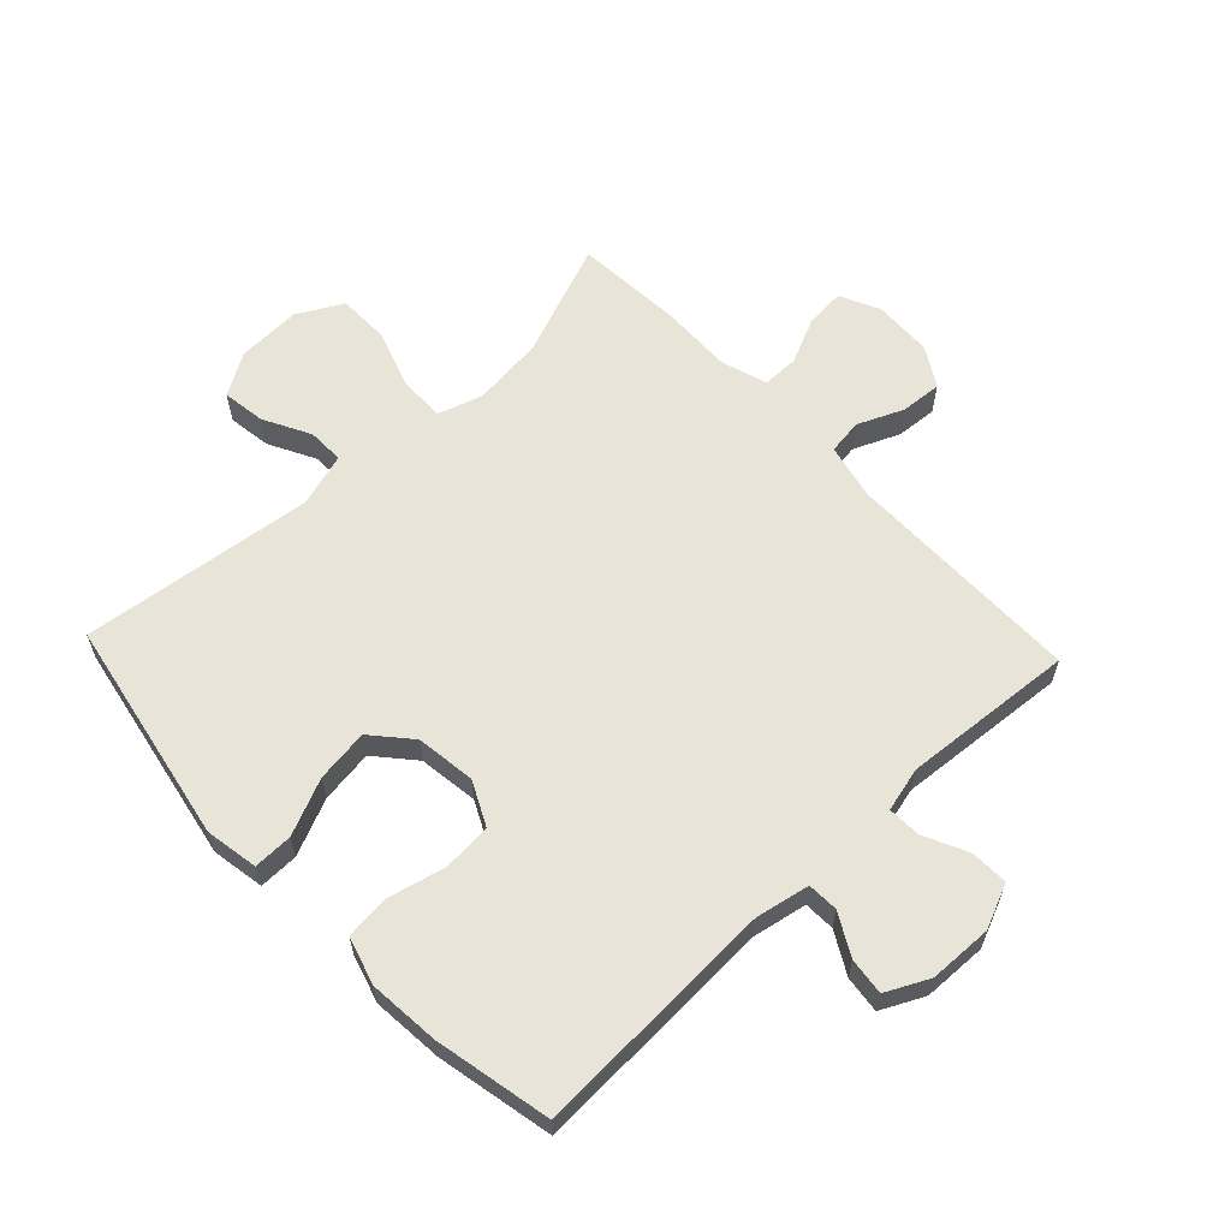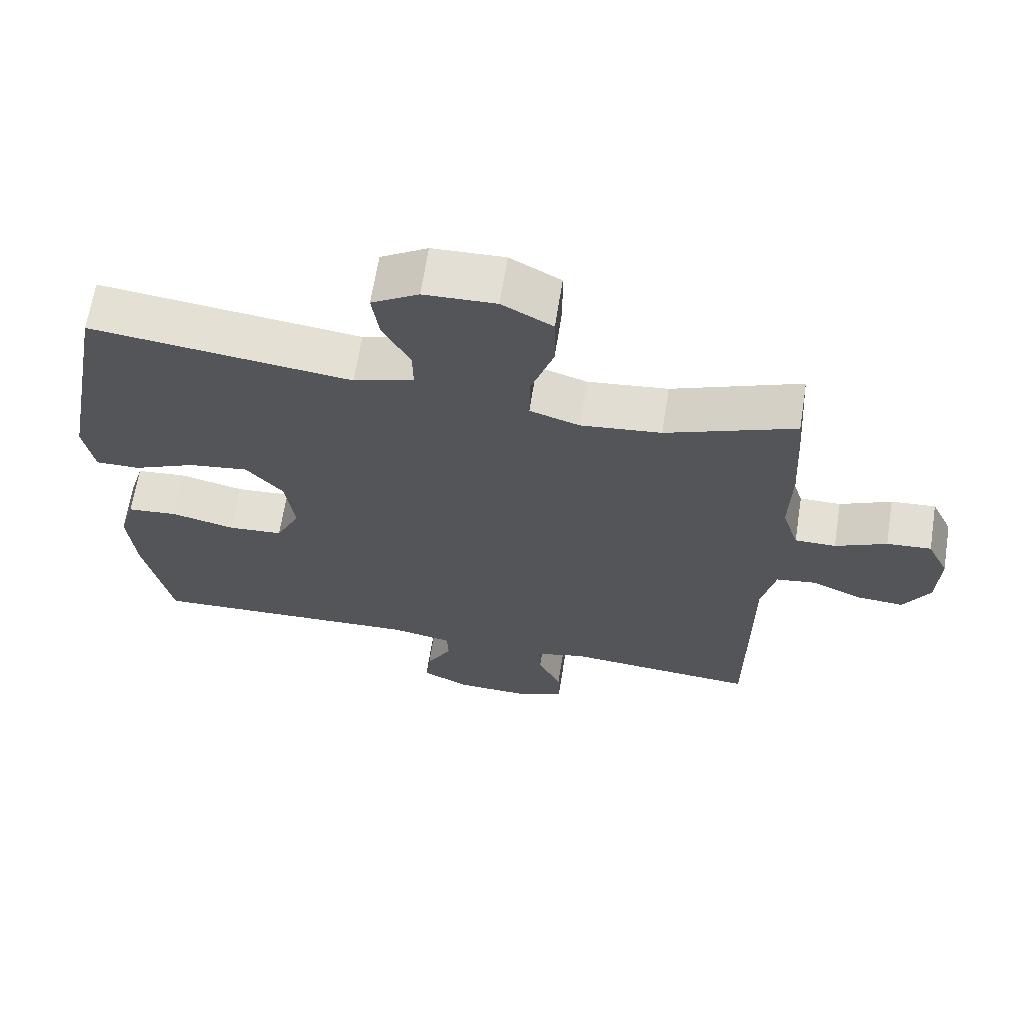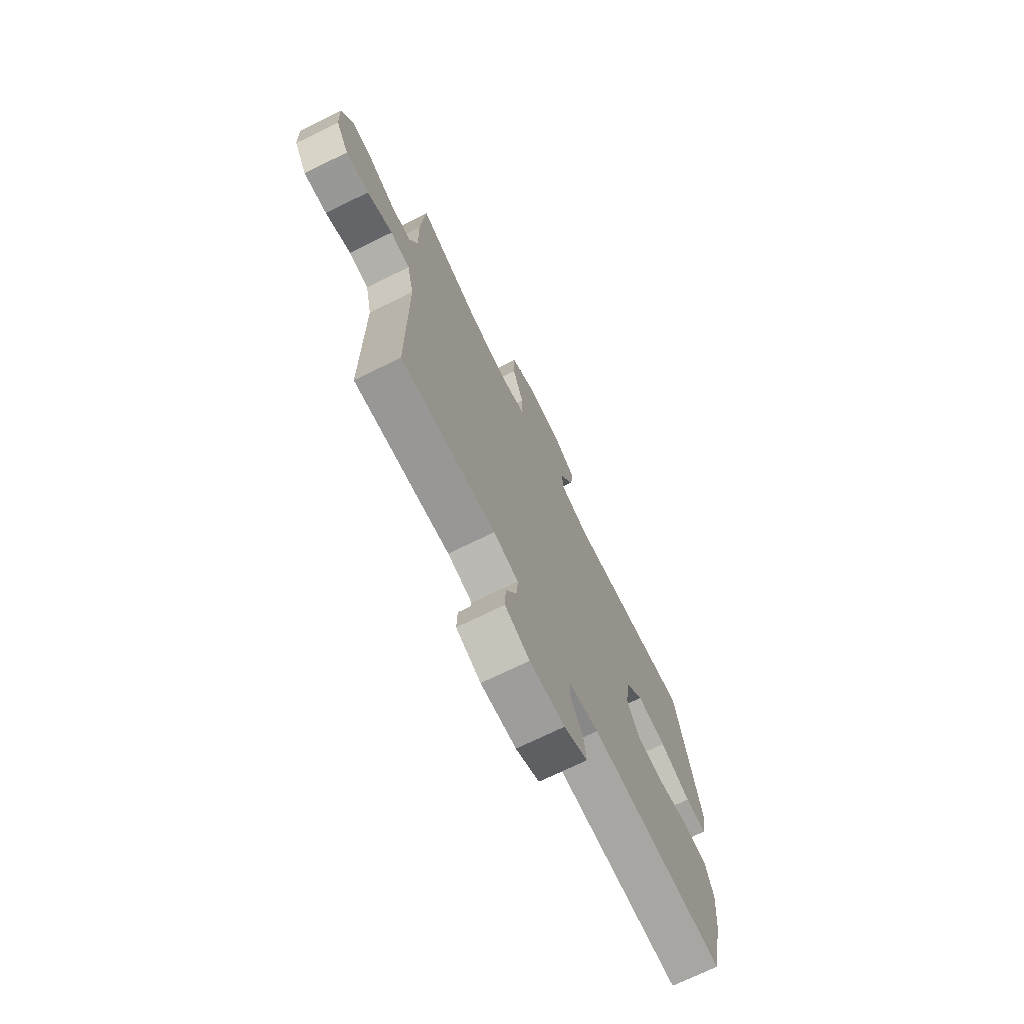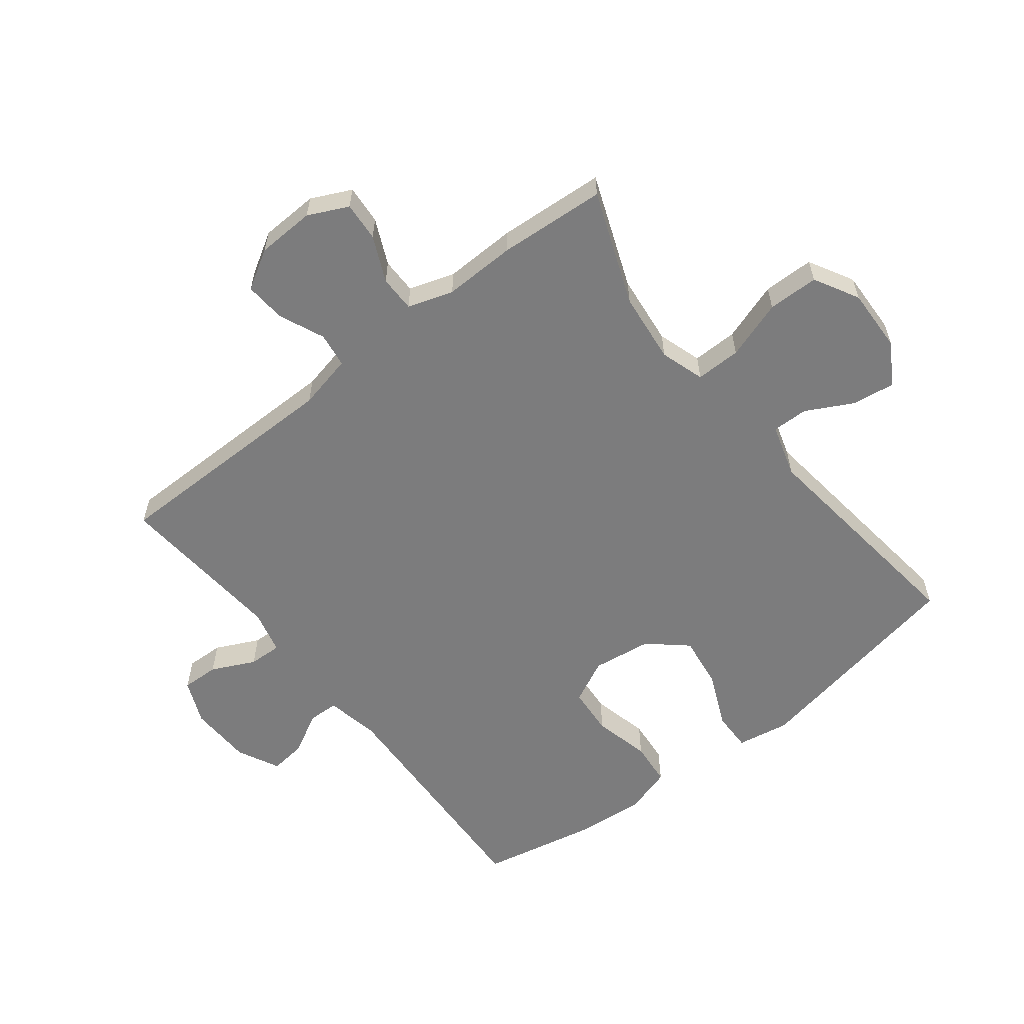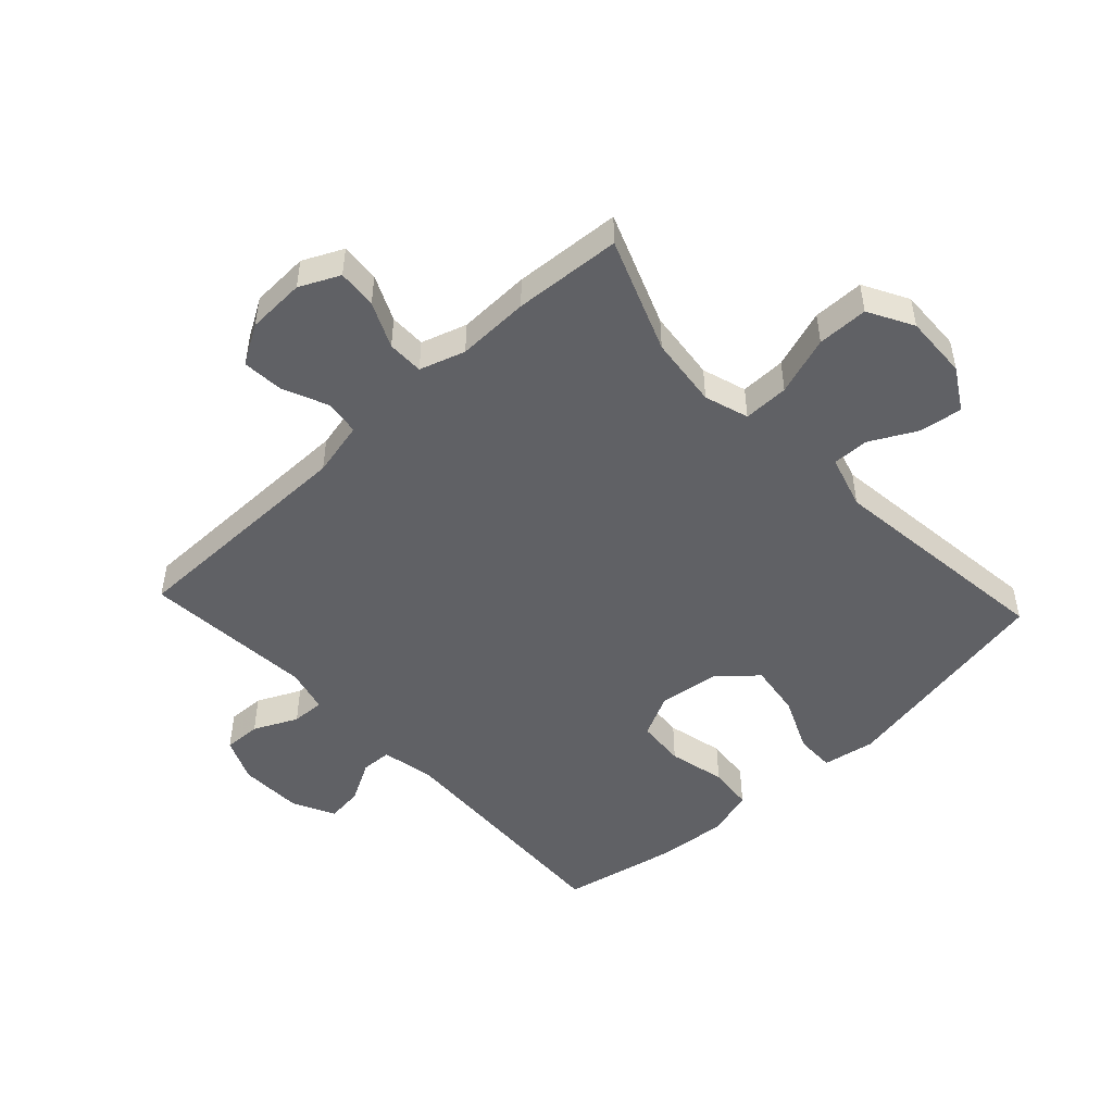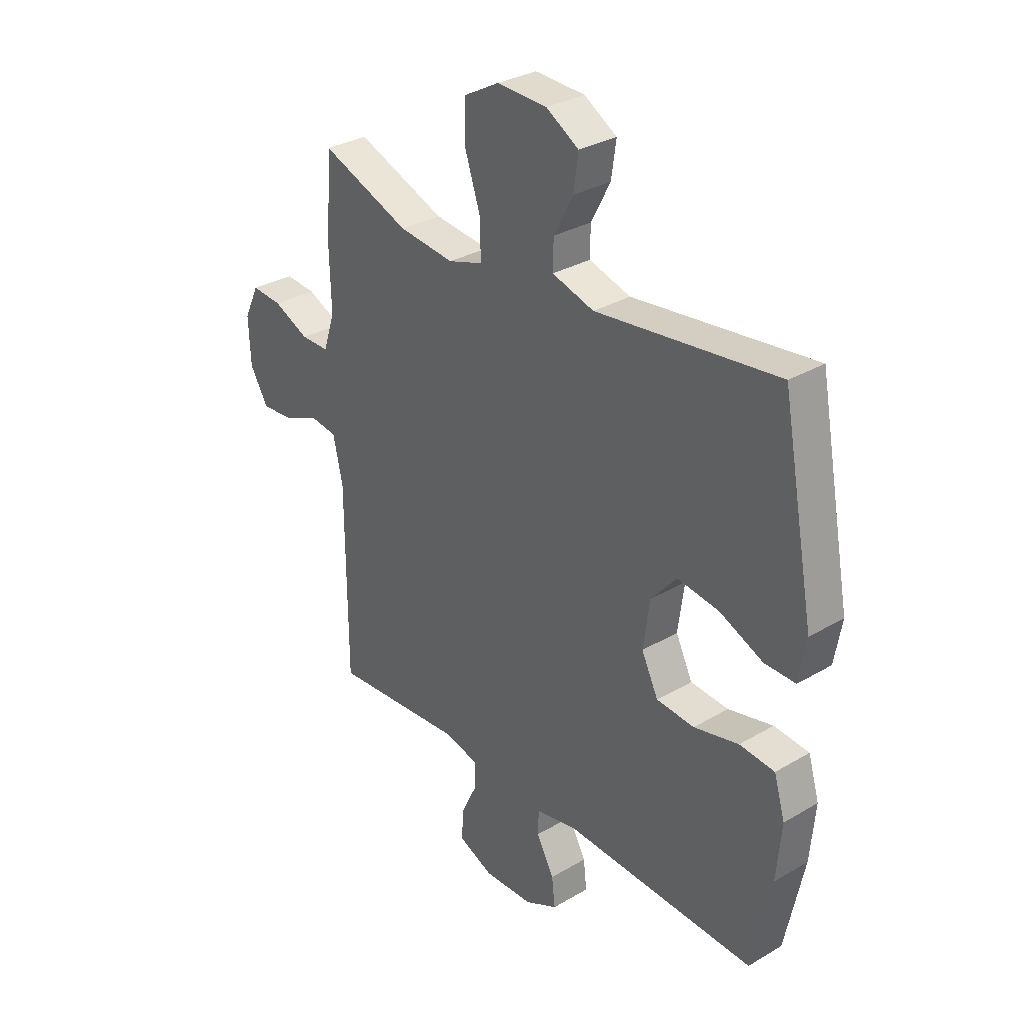
<metadata>
{"format":"obj","ext":"obj","renderer":"f3d","projection":"perspective","resolution":1024,"background":"white","views":[{"elev":61.3,"azim":136.7,"up":"+Y"},{"elev":65.6,"azim":-171.0,"up":"+Z"},{"elev":-72.1,"azim":-63.9,"up":"+Z"},{"elev":-58.8,"azim":-51.9,"up":"+Y"},{"elev":-49.1,"azim":-47.0,"up":"+Y"},{"elev":31.3,"azim":50.0,"up":"+Z"}]}
</metadata>
<code>
v 0.5 0.07 -0.5
v 0.102 0.07 -0.482
v 0.014 0.07 -0.499
v 0.012 0.07 -0.549
v 0.049 0.07 -0.616
v 0.056 0.07 -0.676
v -0.013 0.07 -0.71
v -0.116 0.07 -0.713
v -0.188 0.07 -0.682
v -0.186 0.07 -0.621
v -0.152 0.07 -0.55
v -0.15 0.07 -0.496
v -0.222 0.07 -0.478
v -0.5 0.07 -0.5
v -0.501 0.07 -0.113
v -0.521 0.07 -0.023
v -0.578 0.07 -0.015
v -0.652 0.07 -0.047
v -0.719 0.07 -0.052
v -0.757 0.07 0.012
v -0.761 0.07 0.107
v -0.73 0.07 0.172
v -0.666 0.07 0.167
v -0.592 0.07 0.133
v -0.533 0.07 0.133
v -0.509 0.07 0.207
v -0.512 0.07 0.325
v -0.5 0.07 0.5
v -0.314 0.07 0.428
v -0.198 0.07 0.415
v -0.126 0.07 0.438
v -0.127 0.07 0.512
v -0.159 0.07 0.608
v -0.158 0.07 0.691
v -0.085 0.07 0.731
v 0.019 0.07 0.727
v 0.087 0.07 0.686
v 0.077 0.07 0.616
v 0.037 0.07 0.54
v 0.036 0.07 0.481
v 0.123 0.07 0.455
v 0.5 0.07 0.5
v 0.569 0.07 0.135
v 0.554 0.07 0.049
v 0.49 0.07 0.05
v 0.399 0.07 0.09
v 0.313 0.07 0.102
v 0.259 0.07 0.04
v 0.246 0.07 -0.057
v 0.281 0.07 -0.128
v 0.36 0.07 -0.134
v 0.453 0.07 -0.112
v 0.526 0.07 -0.119
v 0.549 0.07 -0.196
v 0.539 0.07 -0.311
v 0.5 0 -0.5
v 0.102 0 -0.482
v 0.014 0 -0.499
v 0.012 0 -0.549
v 0.049 0 -0.616
v 0.056 0 -0.676
v -0.013 0 -0.71
v -0.116 0 -0.713
v -0.188 0 -0.682
v -0.186 0 -0.621
v -0.152 0 -0.55
v -0.15 0 -0.496
v -0.222 0 -0.478
v -0.5 0 -0.5
v -0.501 0 -0.113
v -0.521 0 -0.023
v -0.578 0 -0.015
v -0.652 0 -0.047
v -0.719 0 -0.052
v -0.757 0 0.012
v -0.761 0 0.107
v -0.73 0 0.172
v -0.666 0 0.167
v -0.592 0 0.133
v -0.533 0 0.133
v -0.509 0 0.207
v -0.512 0 0.325
v -0.5 0 0.5
v -0.314 0 0.428
v -0.198 0 0.415
v -0.126 0 0.438
v -0.127 0 0.512
v -0.159 0 0.608
v -0.158 0 0.691
v -0.085 0 0.731
v 0.019 0 0.727
v 0.087 0 0.686
v 0.077 0 0.616
v 0.037 0 0.54
v 0.036 0 0.481
v 0.123 0 0.455
v 0.5 0 0.5
v 0.569 0 0.135
v 0.554 0 0.049
v 0.49 0 0.05
v 0.399 0 0.09
v 0.313 0 0.102
v 0.259 0 0.04
v 0.246 0 -0.057
v 0.281 0 -0.128
v 0.36 0 -0.134
v 0.453 0 -0.112
v 0.526 0 -0.119
v 0.549 0 -0.196
v 0.539 0 -0.311
f 54 55 1 2
f 51 52 53 54
f 50 51 54 2
f 49 50 2 3
f 48 49 3
f 43 44 45 46
f 41 42 43 46
f 40 41 46 47
f 36 37 38 39
f 36 39 40
f 35 36 40
f 32 33 34 35
f 31 32 35 40
f 30 31 40 47
f 26 27 28 29
f 25 26 29 30
f 21 22 23 24
f 21 24 25
f 20 21 25
f 17 18 19 20
f 16 17 20 25
f 15 16 25 30
f 13 14 15 30
f 8 9 10 11
f 8 11 12
f 7 8 12
f 4 5 6 7
f 3 4 7 12
f 48 3 12 13
f 13 30 47 48
f 57 56 110 109
f 109 108 107 106
f 57 109 106 105
f 58 57 105 104
f 58 104 103
f 101 100 99 98
f 101 98 97 96
f 102 101 96 95
f 94 93 92 91
f 95 94 91
f 95 91 90
f 90 89 88 87
f 95 90 87 86
f 102 95 86 85
f 84 83 82 81
f 85 84 81 80
f 79 78 77 76
f 80 79 76
f 80 76 75
f 75 74 73 72
f 80 75 72 71
f 85 80 71 70
f 85 70 69 68
f 66 65 64 63
f 67 66 63
f 67 63 62
f 62 61 60 59
f 67 62 59 58
f 68 67 58 103
f 103 102 85 68
f 1 56 57 2
f 2 57 58 3
f 3 58 59 4
f 4 59 60 5
f 5 60 61 6
f 6 61 62 7
f 7 62 63 8
f 8 63 64 9
f 9 64 65 10
f 10 65 66 11
f 11 66 67 12
f 12 67 68 13
f 13 68 69 14
f 14 69 70 15
f 15 70 71 16
f 16 71 72 17
f 17 72 73 18
f 18 73 74 19
f 19 74 75 20
f 20 75 76 21
f 21 76 77 22
f 22 77 78 23
f 23 78 79 24
f 24 79 80 25
f 25 80 81 26
f 26 81 82 27
f 27 82 83 28
f 28 83 84 29
f 29 84 85 30
f 30 85 86 31
f 31 86 87 32
f 32 87 88 33
f 33 88 89 34
f 34 89 90 35
f 35 90 91 36
f 36 91 92 37
f 37 92 93 38
f 38 93 94 39
f 39 94 95 40
f 40 95 96 41
f 41 96 97 42
f 42 97 98 43
f 43 98 99 44
f 44 99 100 45
f 45 100 101 46
f 46 101 102 47
f 47 102 103 48
f 48 103 104 49
f 49 104 105 50
f 50 105 106 51
f 51 106 107 52
f 52 107 108 53
f 53 108 109 54
f 54 109 110 55
f 55 110 56 1

</code>
